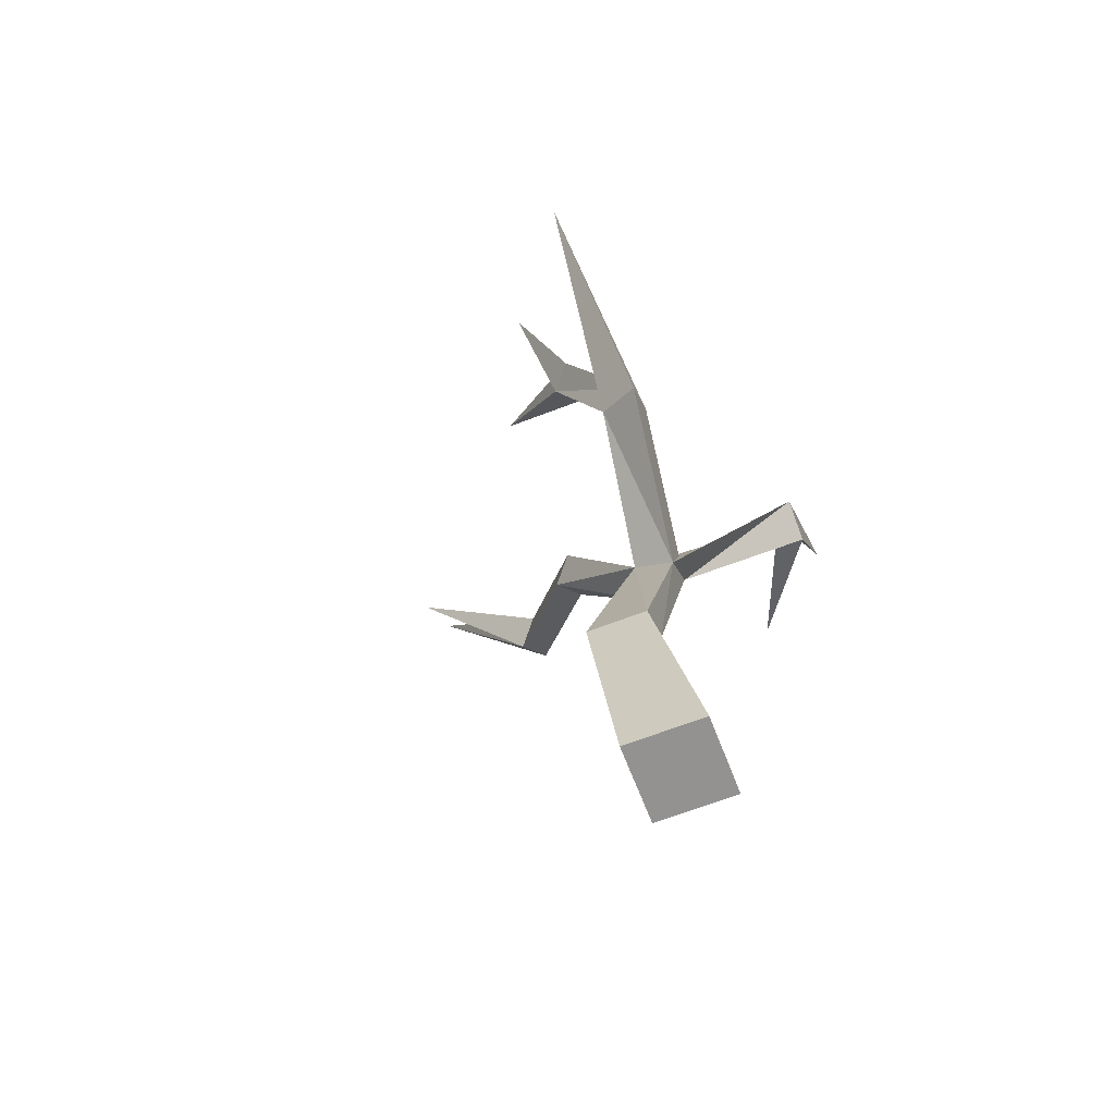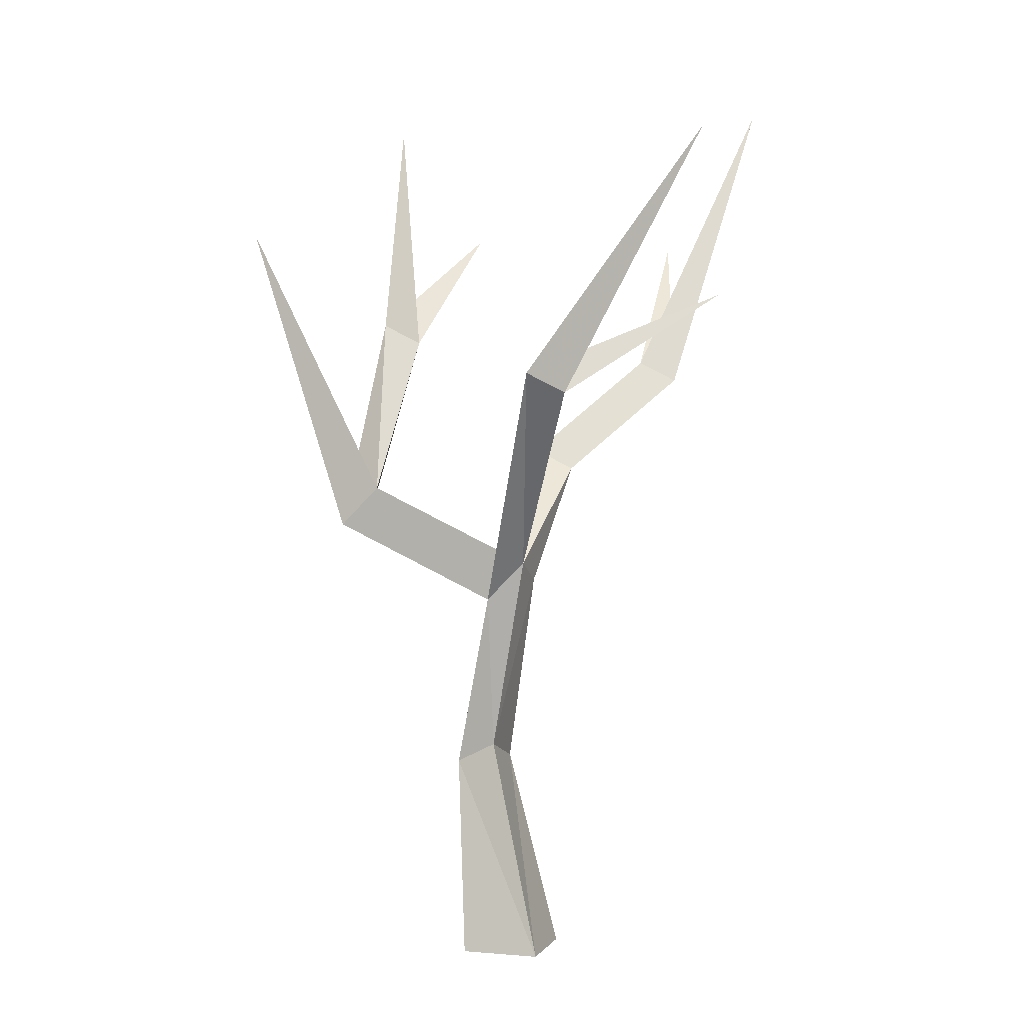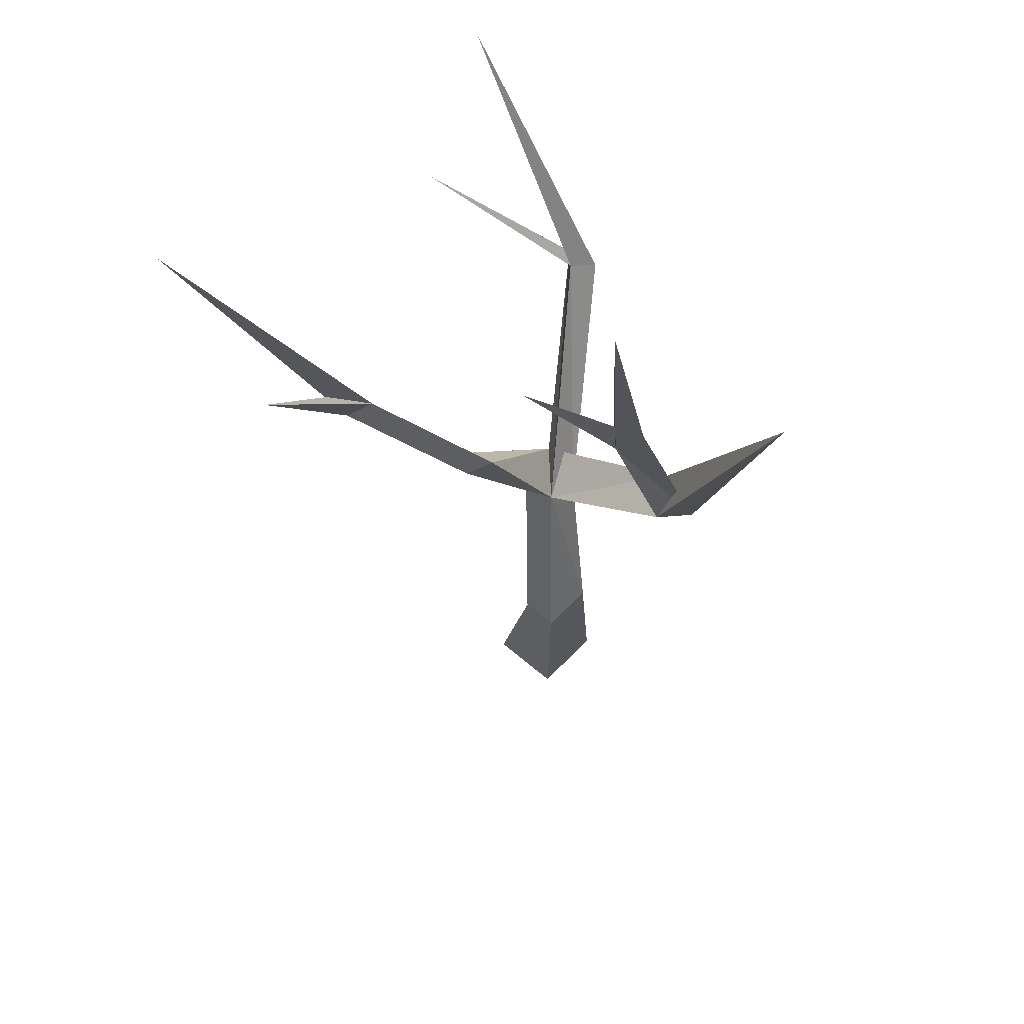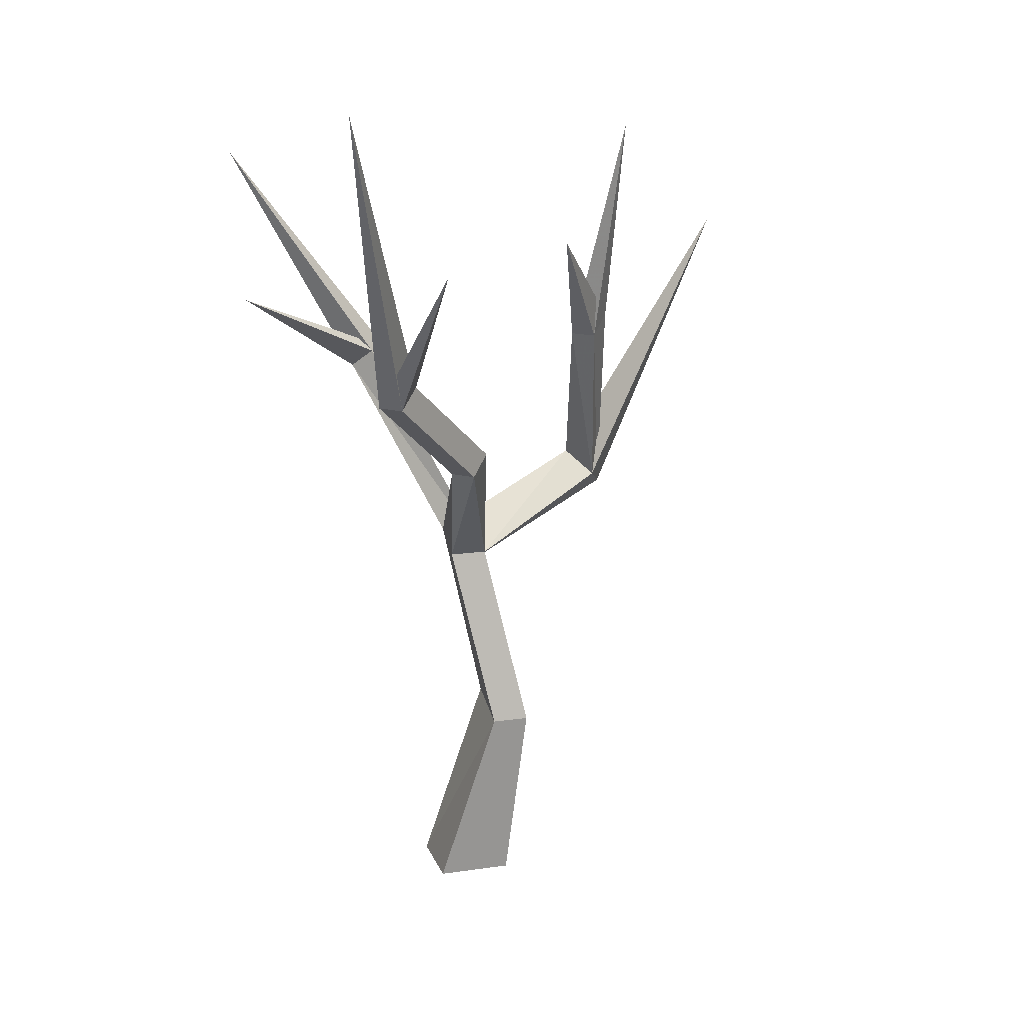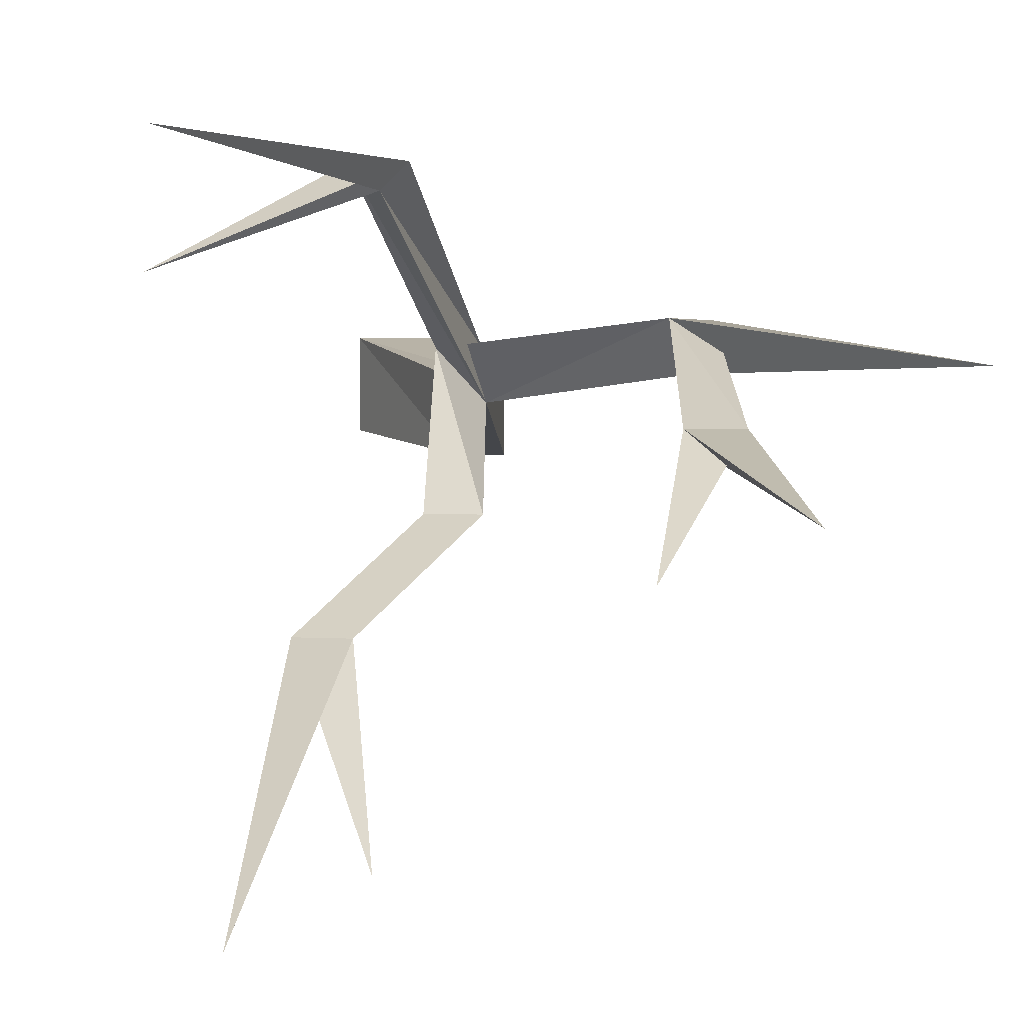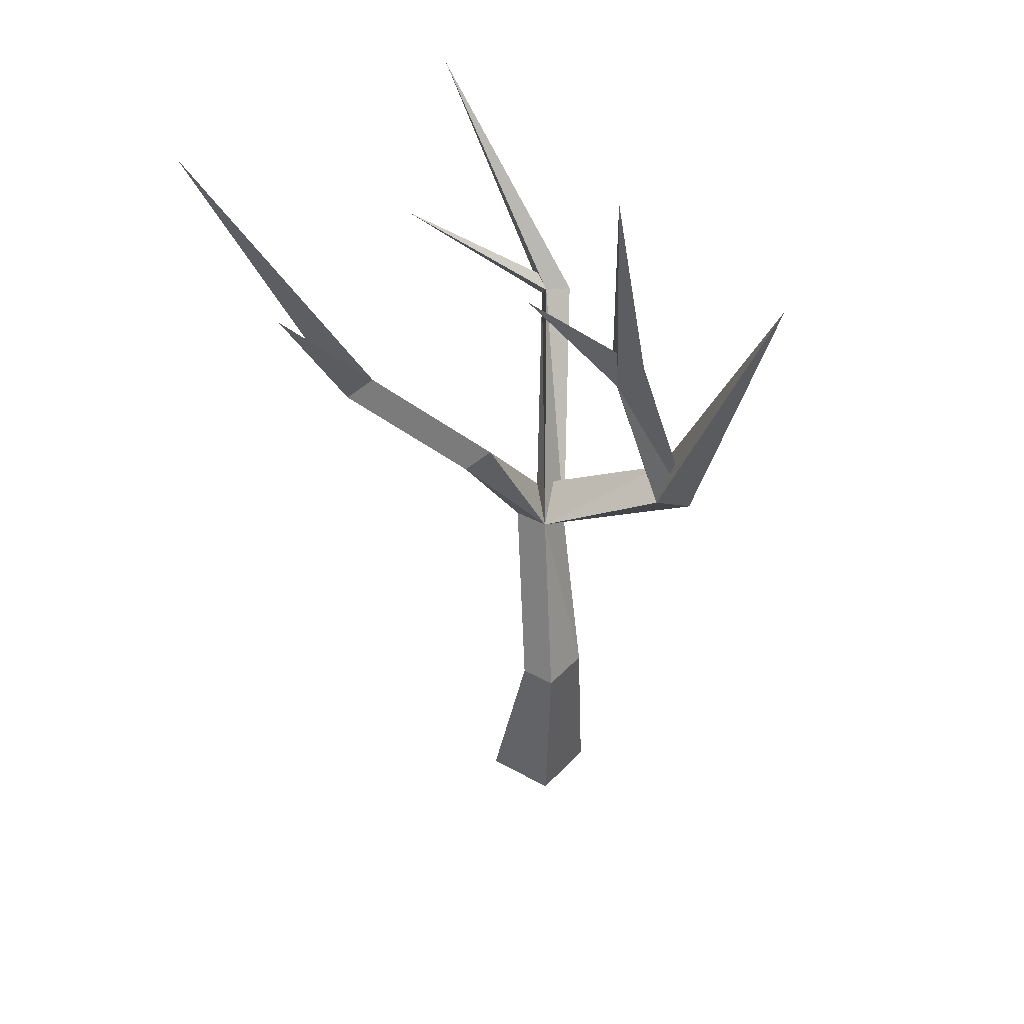
<metadata>
{"format":"obj","ext":"obj","renderer":"f3d","projection":"perspective","resolution":1024,"background":"white","views":[{"elev":-66.5,"azim":-68.9,"up":"+Y"},{"elev":2.2,"azim":17.3,"up":"+Y"},{"elev":57.0,"azim":-137.7,"up":"+Y"},{"elev":16.1,"azim":163.4,"up":"+Y"},{"elev":1.4,"azim":172.3,"up":"+Z"},{"elev":36.2,"azim":-143.9,"up":"+Y"}]}
</metadata>
<code>
o TreeOld1_00
v -0.2 0 0.2
v -0.2 0 -0.2
v 0.2 0 -0.2
v 0.2 0 -0.2
v 0.2 0 0.2
v -0.2 0 0.2
v 0.2 0 0.2
v -0.1 1.1 0
v -0.3 1 0
v -0.3 1 0
v -0.2 0 0.2
v 0.2 0 0.2
v 0.2 0 0.2
v 0.2 0 -0.2
v -0.1 1 -0.3
v -0.1 1 -0.3
v -0.1 1.1 0
v 0.2 0 0.2
v 0.2 0 -0.2
v -0.2 0 -0.2
v -0.3 1 -0.3
v -0.3 1 -0.3
v -0.1 1 -0.3
v 0.2 0 -0.2
v -0.2 0 0.2
v -0.3 1 0
v -0.3 1 -0.3
v -0.3 1 -0.3
v -0.2 0 -0.2
v -0.2 0 0.2
v 0.4 3.1 0.6
v -0.1 2 -0.1
v -0.1 1.9 0.1
v -0.1 1.9 0.1
v 0.3 3.1 0.7
v 0.4 3.1 0.6
v 0.5 3 0.7
v 0.1 2.1 0.1
v -0.1 2 -0.1
v -0.1 2 -0.1
v 0.4 3.1 0.6
v 0.5 3 0.7
v 0.3 3.1 0.7
v -0.1 1.9 0.1
v 0.1 2.1 0.1
v 0.1 2.1 0.1
v 0.5 3 0.7
v 0.3 3.1 0.7
v 0.3 3.1 0.7
v 1.2 4.3 0.7
v 0.4 3.1 0.6
v 0.4 3.1 0.6
v 1.2 4.3 0.7
v 0.5 3 0.7
v 0.5 3 0.7
v 1.2 4.3 0.7
v 0.3 3.1 0.7
v -0.7 2.5 0.2
v 0.1 2.1 0.1
v -0.1 2 -0.1
v -0.1 2 -0.1
v -0.8 2.4 0
v -0.7 2.5 0.2
v -0.9 2.3 0.2
v -0.1 1.9 0.1
v 0.1 2.1 0.1
v 0.1 2.1 0.1
v -0.7 2.5 0.2
v -0.9 2.3 0.2
v -0.8 2.4 0
v -0.1 2 -0.1
v -0.1 1.9 0.1
v -0.1 1.9 0.1
v -0.9 2.3 0.2
v -0.8 2.4 0
v -0.8 2.4 0
v -1.5 3.9 0
v -0.7 2.5 0.2
v -0.7 2.5 0.2
v -1.5 3.9 0
v -0.9 2.3 0.2
v -0.9 2.3 0.2
v -1.5 3.9 0
v -0.8 2.4 0
v 0 2.7 -0.5
v -0.1 2 -0.1
v 0.1 2.1 0.1
v 0.1 2.1 0.1
v 0.2 2.6 -0.5
v 0 2.7 -0.5
v 0.1 2.6 -0.6
v 0.1 2 -0.1
v -0.1 2 -0.1
v -0.1 2 -0.1
v 0 2.7 -0.5
v 0.1 2.6 -0.6
v 0.2 2.6 -0.5
v 0.1 2.1 0.1
v 0.1 2 -0.1
v 0.1 2 -0.1
v 0.1 2.6 -0.6
v 0.2 2.6 -0.5
v 0.5 3.2 -0.9
v 0 2.7 -0.5
v 0.2 2.6 -0.5
v 0.2 2.6 -0.5
v 0.7 3.1 -0.9
v 0.5 3.2 -0.9
v 0.6 3.1 -1
v 0.1 2.6 -0.6
v 0 2.7 -0.5
v 0 2.7 -0.5
v 0.5 3.2 -0.9
v 0.6 3.1 -1
v 0.7 3.1 -0.9
v 0.2 2.6 -0.5
v 0.1 2.6 -0.6
v 0.1 2.6 -0.6
v 0.6 3.1 -1
v 0.7 3.1 -0.9
v 0.7 3.1 -0.9
v 1 4.7 -1.7
v 0.5 3.2 -0.9
v 0.5 3.2 -0.9
v 1 4.7 -1.7
v 0.6 3.1 -1
v 0.6 3.1 -1
v 1 4.7 -1.7
v 0.7 3.1 -0.9
v -0.8 3.4 -0.2
v -0.9 2.3 0.2
v -0.7 2.5 0.2
v -0.7 2.5 0.2
v -0.6 3.3 -0.2
v -0.8 3.4 -0.2
v -0.7 3.3 -0.3
v -0.8 2.4 0
v -0.9 2.3 0.2
v -0.9 2.3 0.2
v -0.8 3.4 -0.2
v -0.7 3.3 -0.3
v -0.6 3.3 -0.2
v -0.7 2.5 0.2
v -0.8 2.4 0
v -0.8 2.4 0
v -0.7 3.3 -0.3
v -0.6 3.3 -0.2
v -0.6 3.3 -0.2
v -0.4 3.9 -0.7
v -0.8 3.4 -0.2
v -0.8 3.4 -0.2
v -0.4 3.9 -0.7
v -0.7 3.3 -0.3
v -0.7 3.3 -0.3
v -0.4 3.9 -0.7
v -0.6 3.3 -0.2
v 0.7 3.1 -0.9
v 0.5 3.9 -1.6
v 0.5 3.2 -0.9
v 0.5 3.2 -0.9
v 0.5 3.9 -1.6
v 0.6 3.1 -1
v 0.6 3.1 -1
v 0.5 3.9 -1.6
v 0.7 3.1 -0.9
v 0.5 3 0.7
v 1.2 3.5 0.3
v 0.3 3.1 0.7
v 0.3 3.1 0.7
v 1.2 3.5 0.3
v 0.4 3.1 0.6
v 0.4 3.1 0.6
v 1.2 3.5 0.3
v 0.5 3 0.7
v -0.6 3.3 -0.2
v -0.8 4.5 -0.5
v -0.8 3.4 -0.2
v -0.8 3.4 -0.2
v -0.8 4.5 -0.5
v -0.7 3.3 -0.3
v -0.7 3.3 -0.3
v -0.8 4.5 -0.5
v -0.6 3.3 -0.2
v -0.1 1.1 0
v 0.1 2.1 0.1
v -0.1 1.9 0.1
v -0.1 1.9 0.1
v -0.3 1 0
v -0.1 1.1 0
v 0.1 2 -0.1
v 0.1 2.1 0.1
v -0.1 1.1 0
v -0.1 1.1 0
v -0.1 1 -0.3
v 0.1 2 -0.1
v -0.1 2 -0.1
v 0.1 2 -0.1
v -0.1 1 -0.3
v -0.1 1 -0.3
v -0.3 1 -0.3
v -0.1 2 -0.1
v -0.3 1 0
v -0.1 1.9 0.1
v -0.1 2 -0.1
v -0.1 2 -0.1
v -0.3 1 -0.3
v -0.3 1 0
f 1 2 3
f 4 5 6
f 7 8 9
f 10 11 12
f 13 14 15
f 16 17 18
f 19 20 21
f 22 23 24
f 25 26 27
f 28 29 30
f 31 32 33
f 34 35 36
f 37 38 39
f 40 41 42
f 43 44 45
f 46 47 48
f 49 50 51
f 52 53 54
f 55 56 57
f 58 59 60
f 61 62 63
f 64 65 66
f 67 68 69
f 70 71 72
f 73 74 75
f 76 77 78
f 79 80 81
f 82 83 84
f 85 86 87
f 88 89 90
f 91 92 93
f 94 95 96
f 97 98 99
f 100 101 102
f 103 104 105
f 106 107 108
f 109 110 111
f 112 113 114
f 115 116 117
f 118 119 120
f 121 122 123
f 124 125 126
f 127 128 129
f 130 131 132
f 133 134 135
f 136 137 138
f 139 140 141
f 142 143 144
f 145 146 147
f 148 149 150
f 151 152 153
f 154 155 156
f 157 158 159
f 160 161 162
f 163 164 165
f 166 167 168
f 169 170 171
f 172 173 174
f 175 176 177
f 178 179 180
f 181 182 183
f 184 185 186
f 187 188 189
f 190 191 192
f 193 194 195
f 196 197 198
f 199 200 201
f 202 203 204
f 205 206 207

</code>
